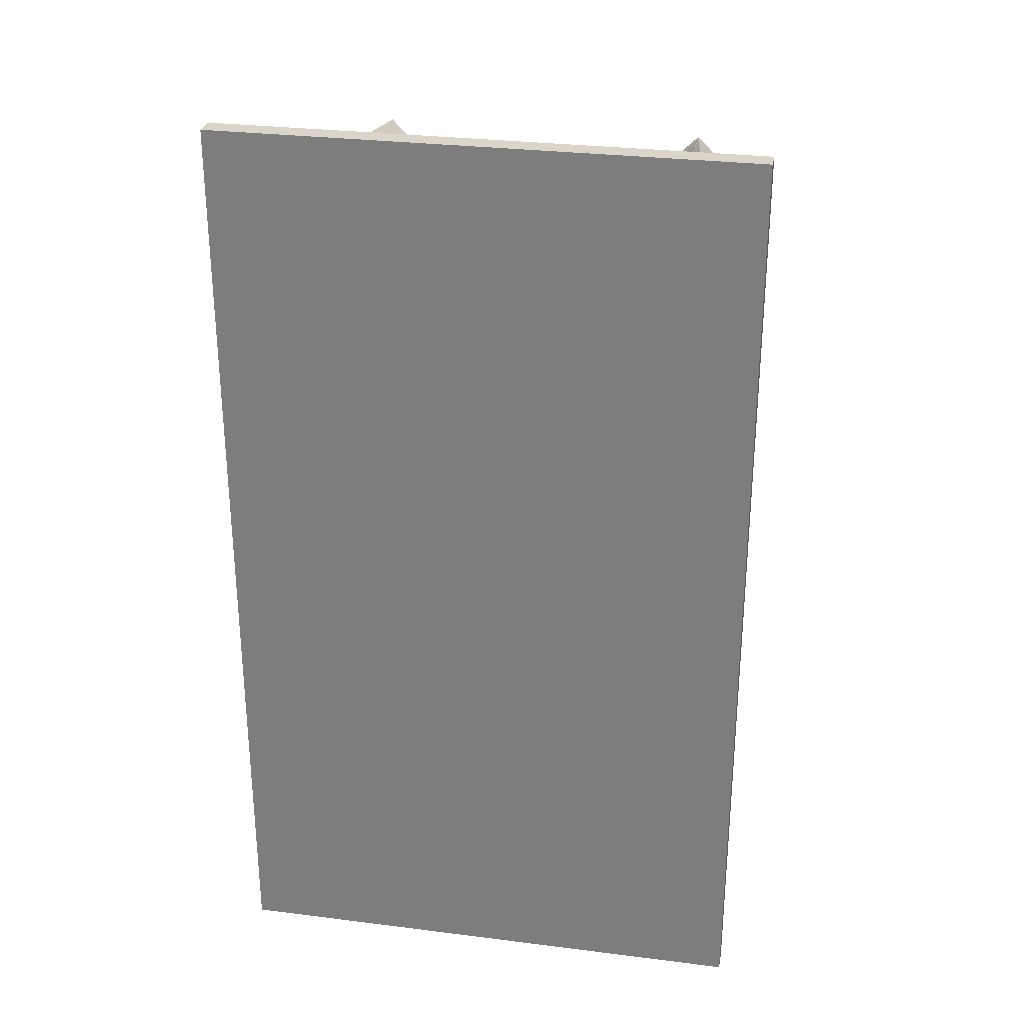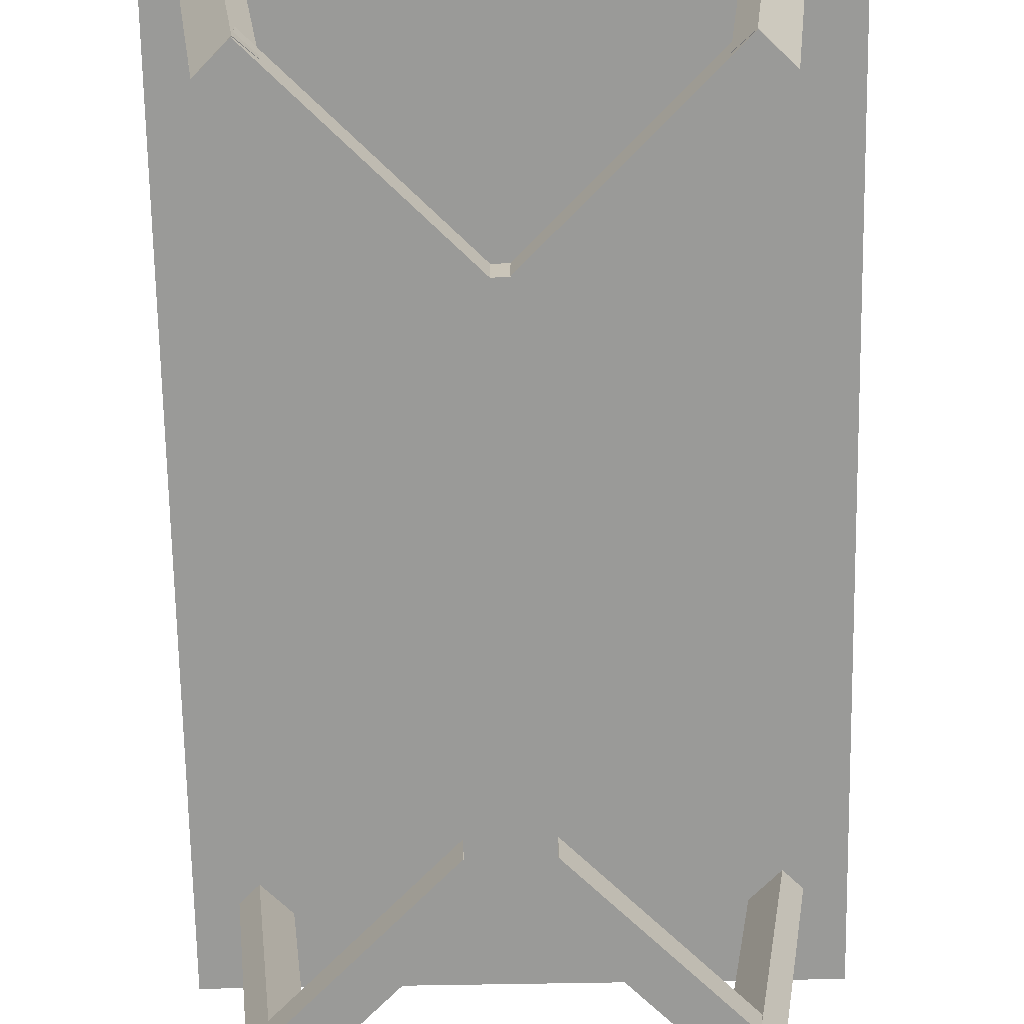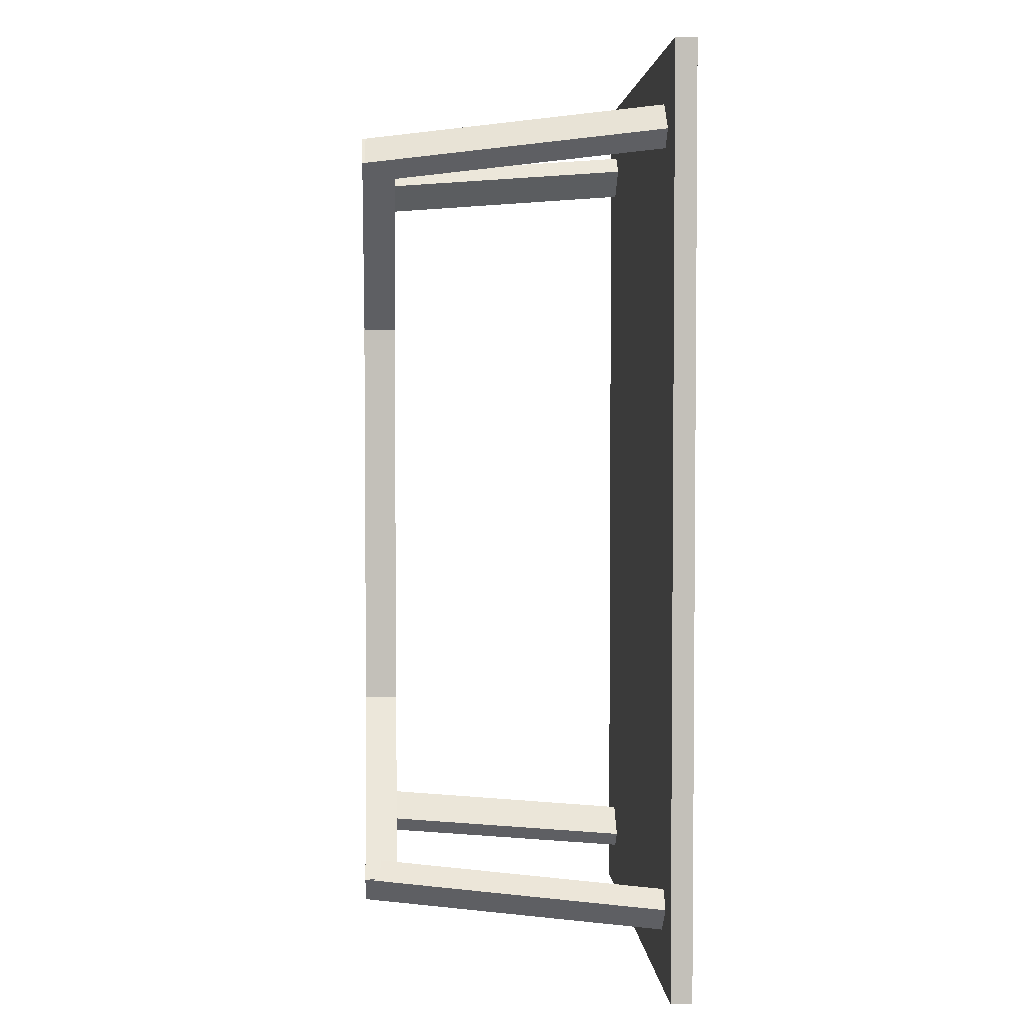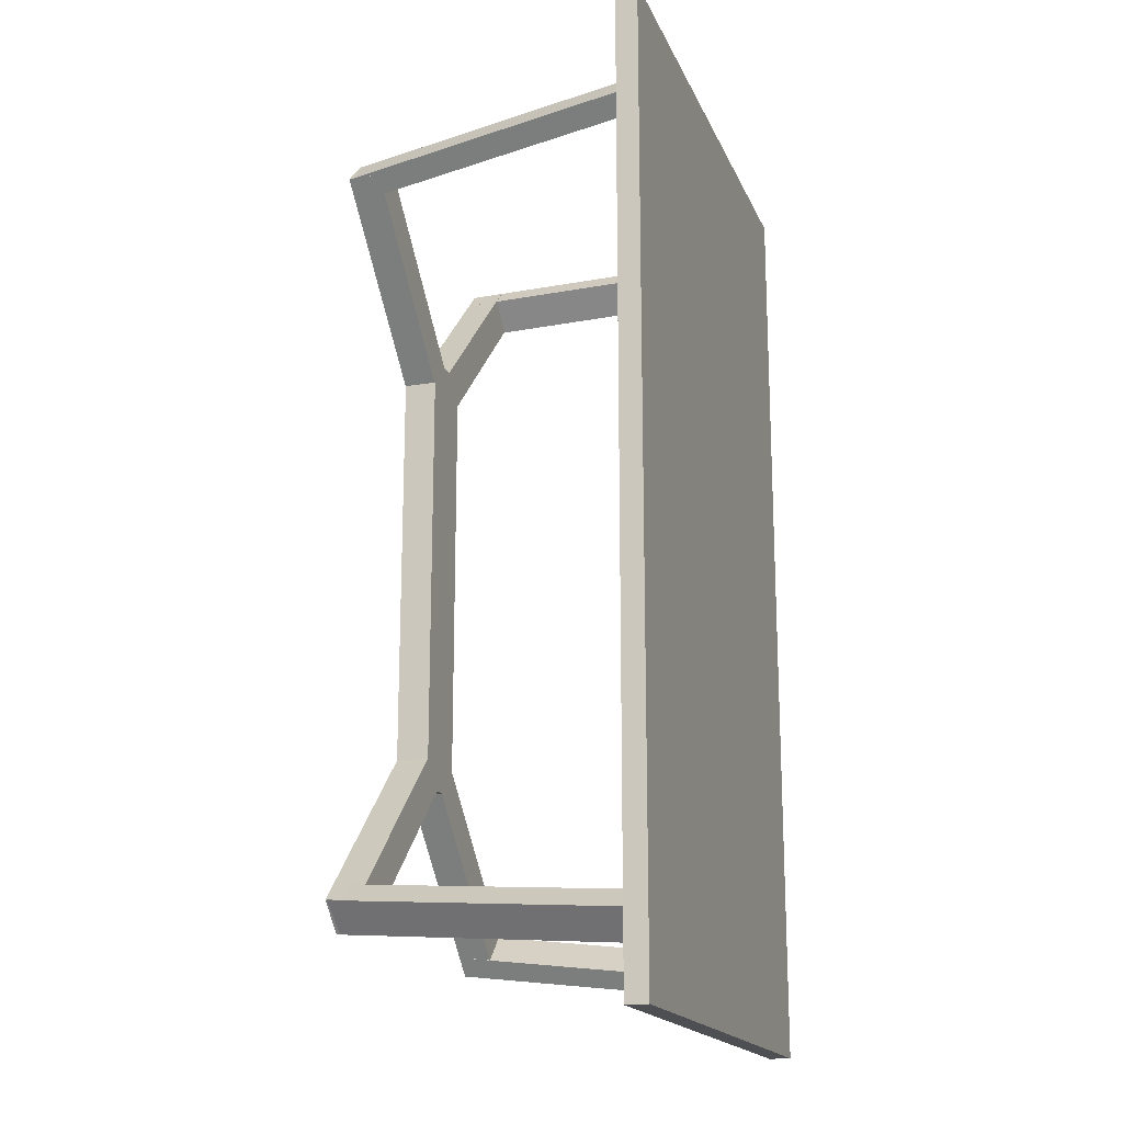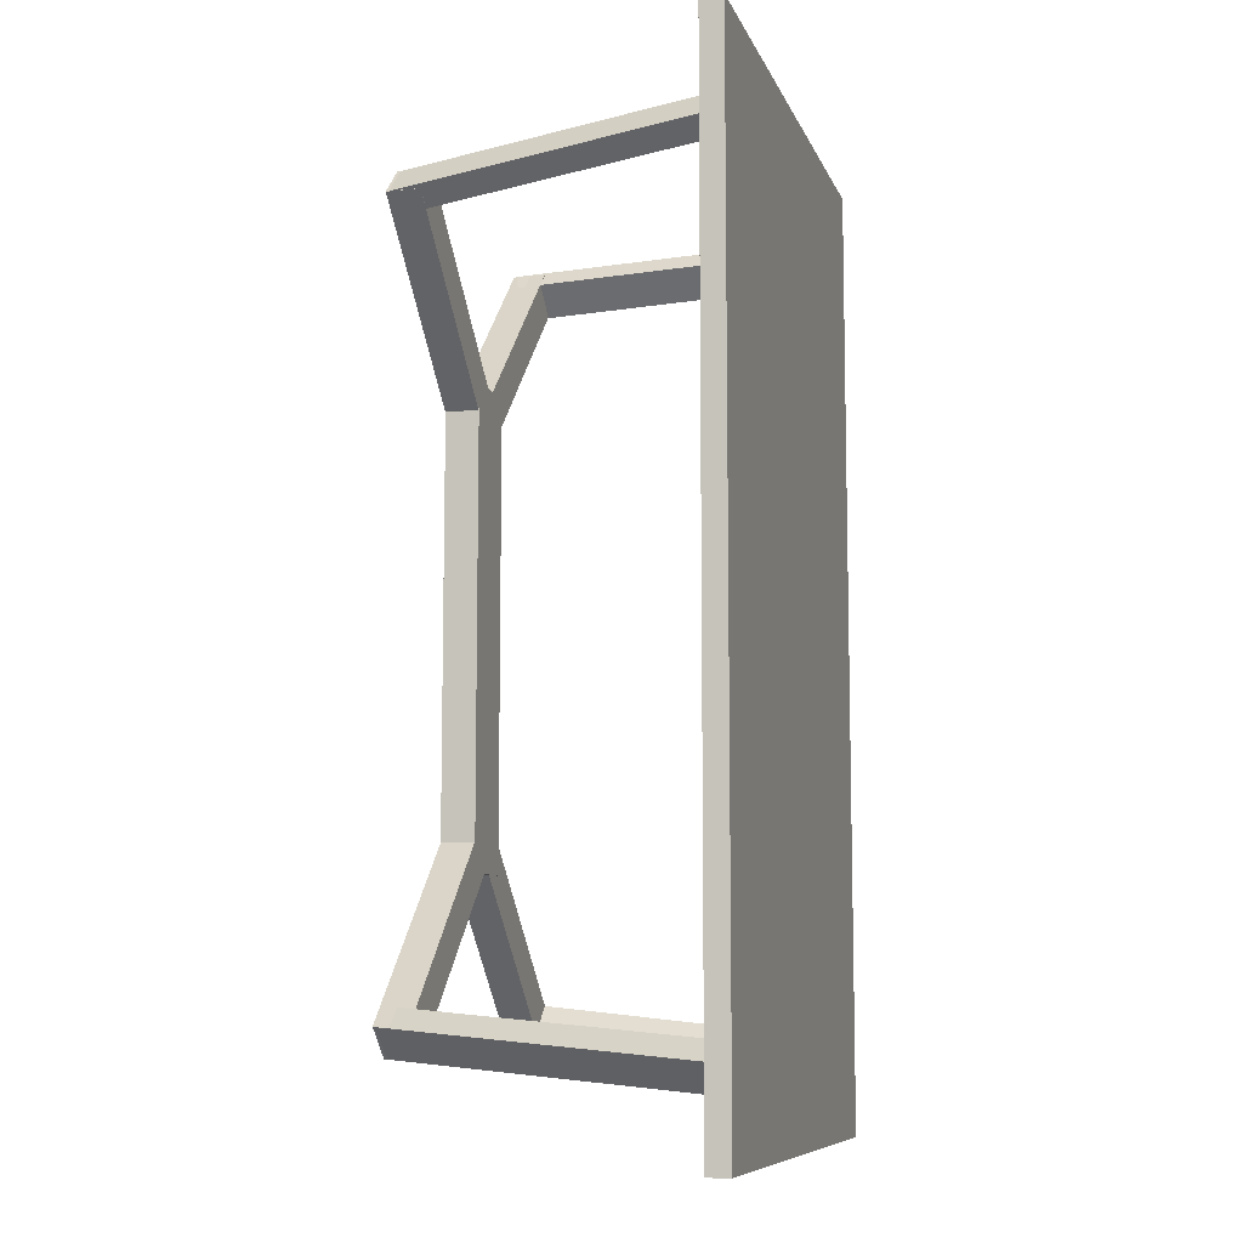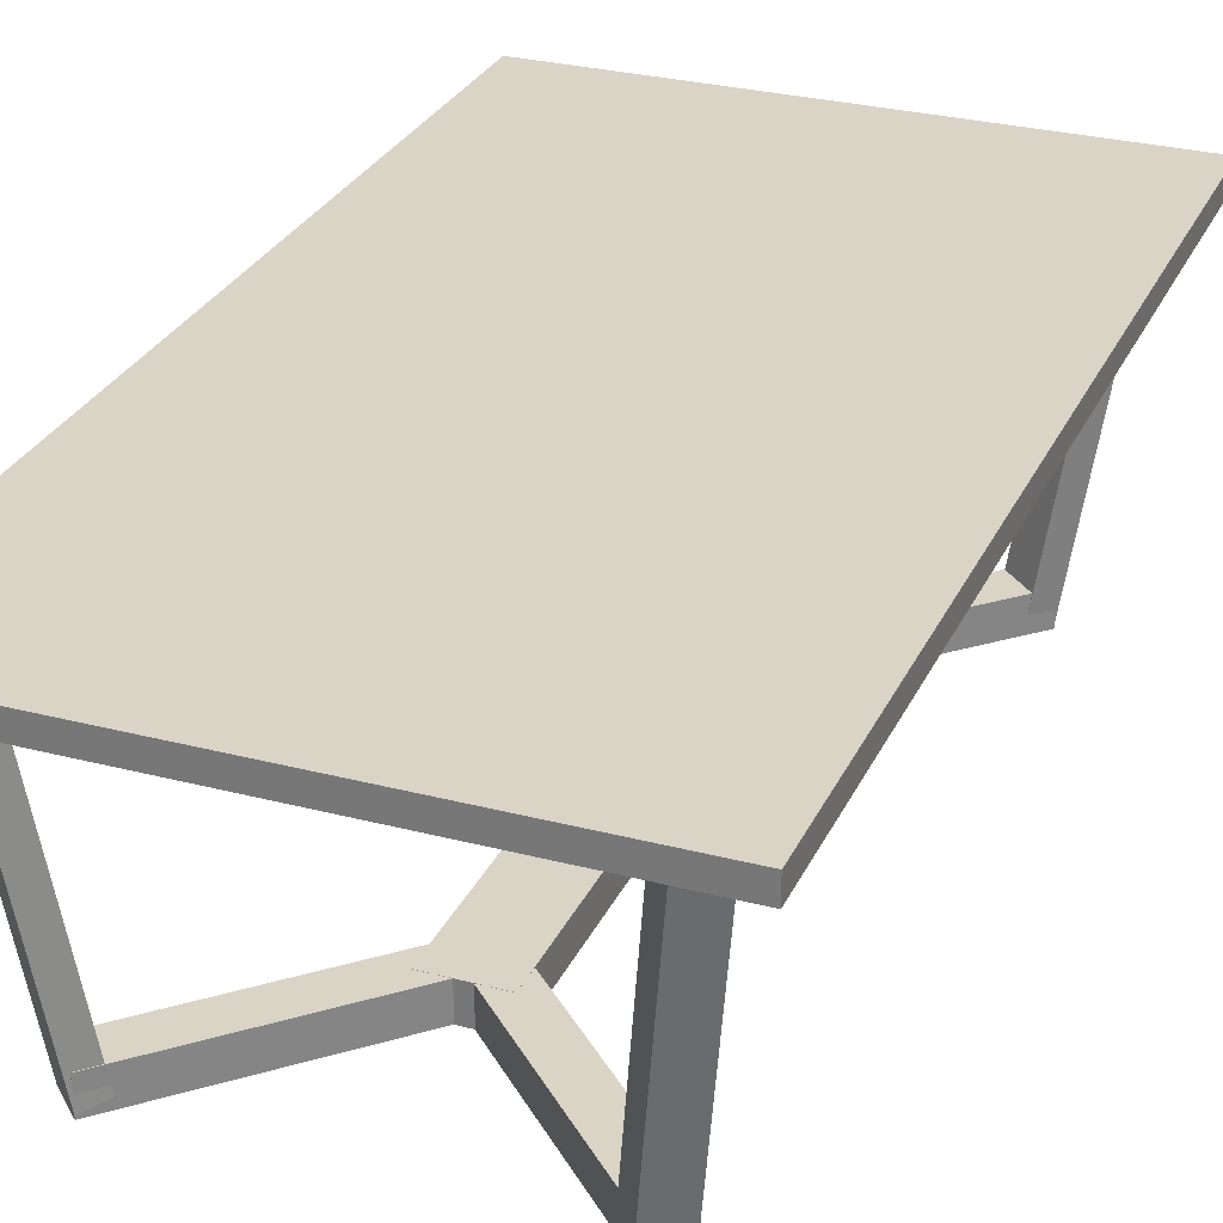
<metadata>
{"format":"obj","ext":"obj","renderer":"f3d","projection":"perspective","resolution":1024,"background":"white","views":[{"elev":29.1,"azim":-169.4,"up":"+Z"},{"elev":-69.2,"azim":1.0,"up":"+Y"},{"elev":3.4,"azim":86.3,"up":"+Z"},{"elev":-17.7,"azim":107.9,"up":"+Z"},{"elev":-8.7,"azim":105.5,"up":"+Z"},{"elev":28.9,"azim":21.3,"up":"+Y"}]}
</metadata>
<code>
g default
v 2.009 0.792 -0.7947
v 3.249 0.792 -0.7947
v 2.009 0.8423 -0.7947
v 3.249 0.8423 -0.7947
v 2.009 0.8423 -2.981
v 3.249 0.8423 -2.981
v 2.009 0.792 -2.981
v 3.249 0.792 -2.981
v 2.073 0.7903 -0.9954
v 2.136 0.7963 -0.9322
v 2.111 0.806 -1.034
v 2.174 0.812 -0.9709
v 2.207 0.1119 -1.093
v 2.27 0.1178 -1.03
v 2.169 0.09618 -1.055
v 2.232 0.1022 -0.9916
v 2.541 0.09552 -2.35
v 2.605 0.09552 -2.413
v 2.541 0.1706 -2.35
v 2.605 0.1706 -2.413
v 2.168 0.1706 -2.724
v 2.231 0.1706 -2.787
v 2.168 0.09552 -2.724
v 2.231 0.09552 -2.787
v 3.007 0.09552 -0.9938
v 3.07 0.09552 -1.057
v 3.007 0.1706 -0.9938
v 3.07 0.1706 -1.057
v 2.636 0.1706 -1.365
v 2.699 0.1706 -1.428
v 2.636 0.09552 -1.365
v 2.699 0.09552 -1.428
v 2.168 0.09552 -1.055
v 2.231 0.09552 -0.9923
v 2.168 0.1706 -1.055
v 2.231 0.1706 -0.9923
v 2.541 0.1706 -1.429
v 2.605 0.1706 -1.366
v 2.541 0.09552 -1.429
v 2.605 0.09552 -1.366
v 2.542 0.09515 -1.366
v 2.697 0.09515 -1.366
v 2.542 0.171 -1.366
v 2.697 0.171 -1.366
v 2.542 0.171 -2.414
v 2.697 0.171 -2.414
v 2.542 0.09515 -2.414
v 2.697 0.09515 -2.414
v 3.081 0.7944 -0.9184
v 3.144 0.7944 -0.9815
v 3.043 0.8096 -0.9568
v 3.106 0.8096 -1.02
v 2.967 0.1138 -1.032
v 3.031 0.1138 -1.095
v 3.006 0.09851 -0.9938
v 3.069 0.09851 -1.057
v 2.17 0.09851 -2.723
v 2.233 0.09851 -2.786
v 2.208 0.1138 -2.684
v 2.272 0.1138 -2.747
v 2.133 0.8096 -2.76
v 2.196 0.8096 -2.823
v 2.095 0.7944 -2.798
v 2.158 0.7944 -2.861
v 2.634 0.09552 -2.413
v 2.698 0.09552 -2.35
v 2.634 0.1706 -2.413
v 2.698 0.1706 -2.35
v 3.008 0.1706 -2.787
v 3.071 0.1706 -2.724
v 3.008 0.09552 -2.787
v 3.071 0.09552 -2.724
v 3.007 0.1022 -2.788
v 3.07 0.09617 -2.725
v 2.969 0.1178 -2.749
v 3.032 0.1119 -2.686
v 3.065 0.812 -2.809
v 3.128 0.806 -2.745
v 3.103 0.7963 -2.847
v 3.166 0.7903 -2.784
g mesa_pCube13
f 1 2 3
f 3 2 4
f 3 4 5
f 5 4 6
f 5 6 7
f 7 6 8
f 7 8 1
f 1 8 2
f 2 8 4
f 4 8 6
f 7 1 5
f 5 1 3
f 9 10 11
f 11 10 12
f 11 12 13
f 13 12 14
f 13 14 15
f 15 14 16
f 15 16 9
f 9 16 10
f 10 16 12
f 12 16 14
f 15 9 13
f 13 9 11
f 17 18 19
f 19 18 20
f 19 20 21
f 21 20 22
f 21 22 23
f 23 22 24
f 23 24 17
f 17 24 18
f 18 24 20
f 20 24 22
f 23 17 21
f 21 17 19
f 25 26 27
f 27 26 28
f 27 28 29
f 29 28 30
f 29 30 31
f 31 30 32
f 31 32 25
f 25 32 26
f 26 32 28
f 28 32 30
f 31 25 29
f 29 25 27
f 33 34 35
f 35 34 36
f 35 36 37
f 37 36 38
f 37 38 39
f 39 38 40
f 39 40 33
f 33 40 34
f 34 40 36
f 36 40 38
f 39 33 37
f 37 33 35
f 41 42 43
f 43 42 44
f 43 44 45
f 45 44 46
f 45 46 47
f 47 46 48
f 47 48 41
f 41 48 42
f 42 48 44
f 44 48 46
f 47 41 45
f 45 41 43
f 49 50 51
f 51 50 52
f 51 52 53
f 53 52 54
f 53 54 55
f 55 54 56
f 55 56 49
f 49 56 50
f 50 56 52
f 52 56 54
f 55 49 53
f 53 49 51
f 57 58 59
f 59 58 60
f 59 60 61
f 61 60 62
f 61 62 63
f 63 62 64
f 63 64 57
f 57 64 58
f 58 64 60
f 60 64 62
f 63 57 61
f 61 57 59
f 65 66 67
f 67 66 68
f 67 68 69
f 69 68 70
f 69 70 71
f 71 70 72
f 71 72 65
f 65 72 66
f 66 72 68
f 68 72 70
f 71 65 69
f 69 65 67
f 73 74 75
f 75 74 76
f 75 76 77
f 77 76 78
f 77 78 79
f 79 78 80
f 79 80 73
f 73 80 74
f 74 80 76
f 76 80 78
f 79 73 77
f 77 73 75

</code>
